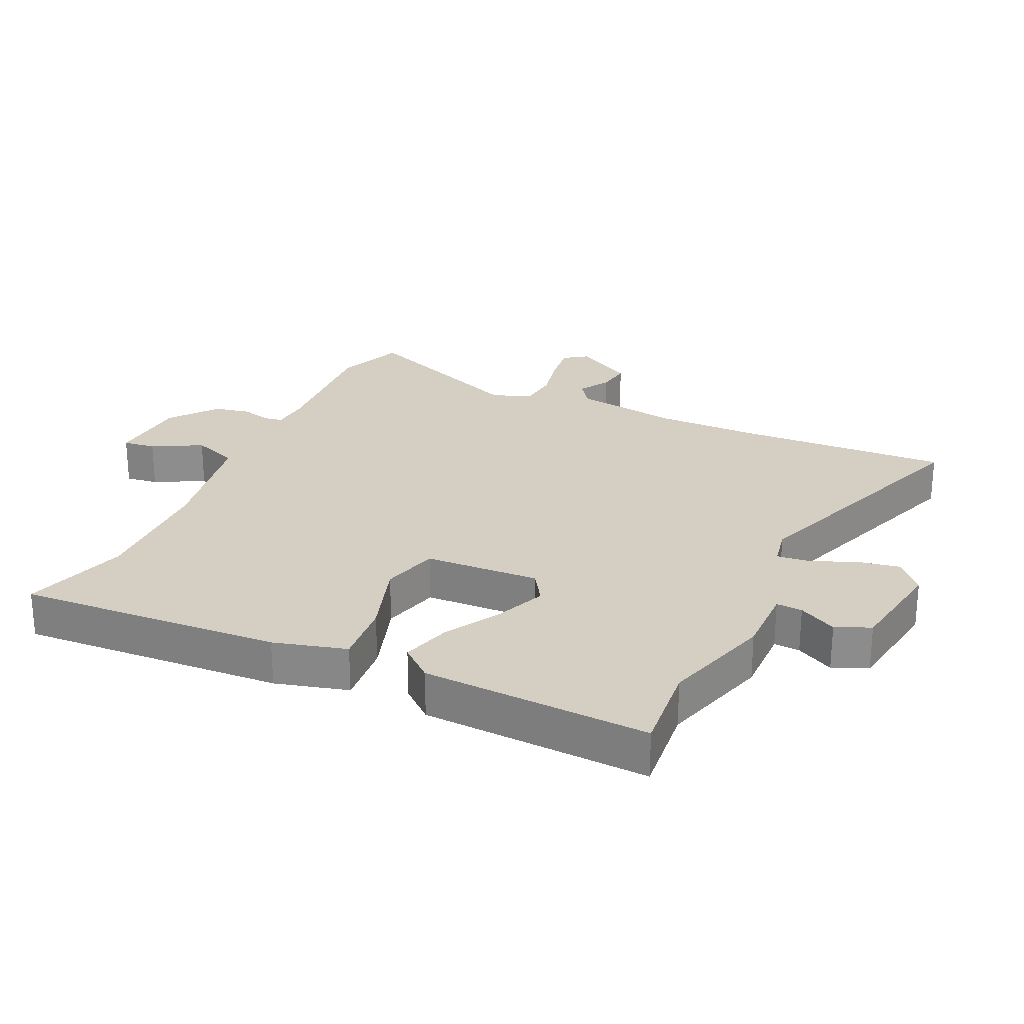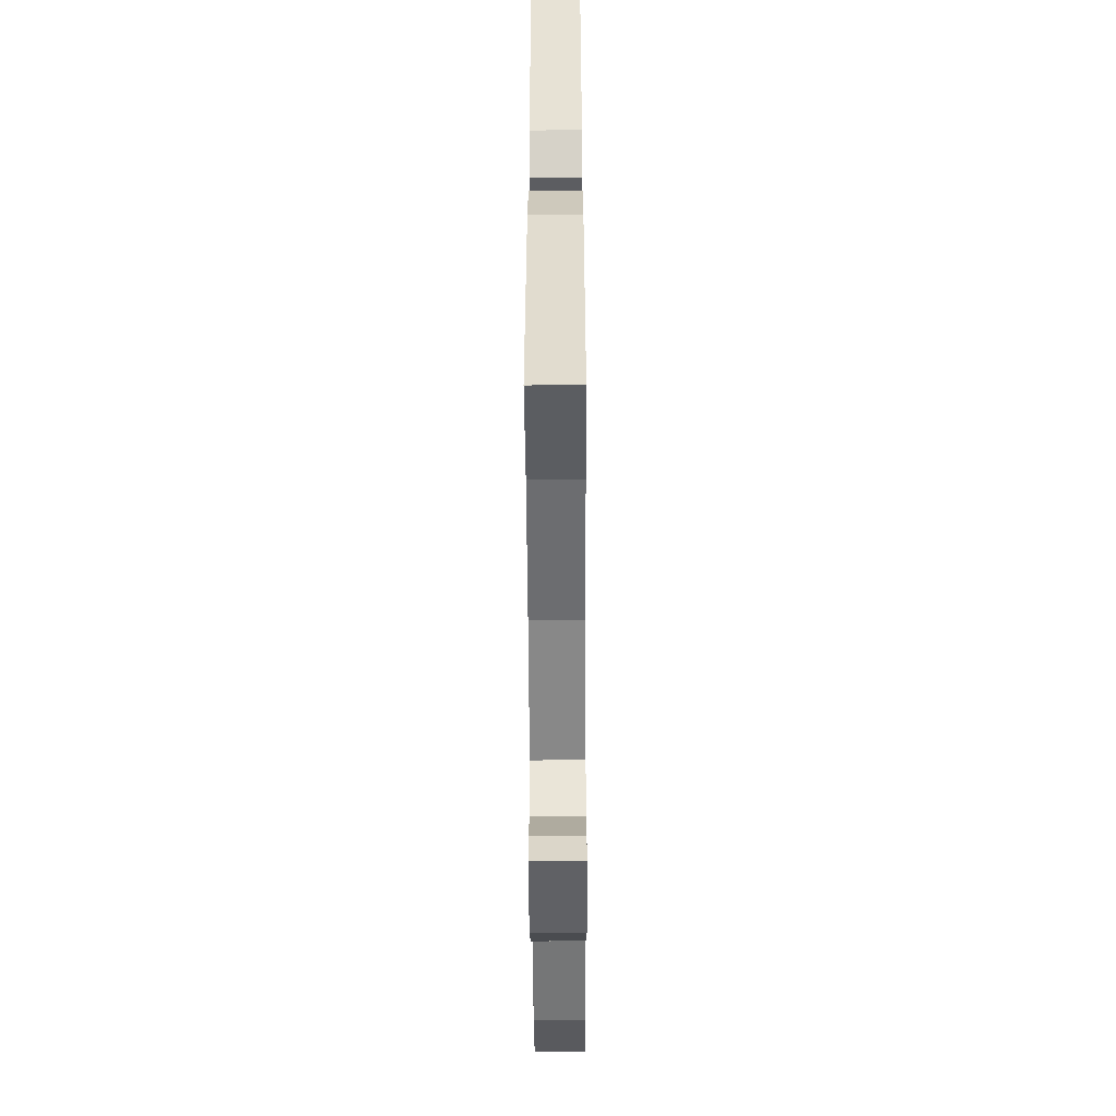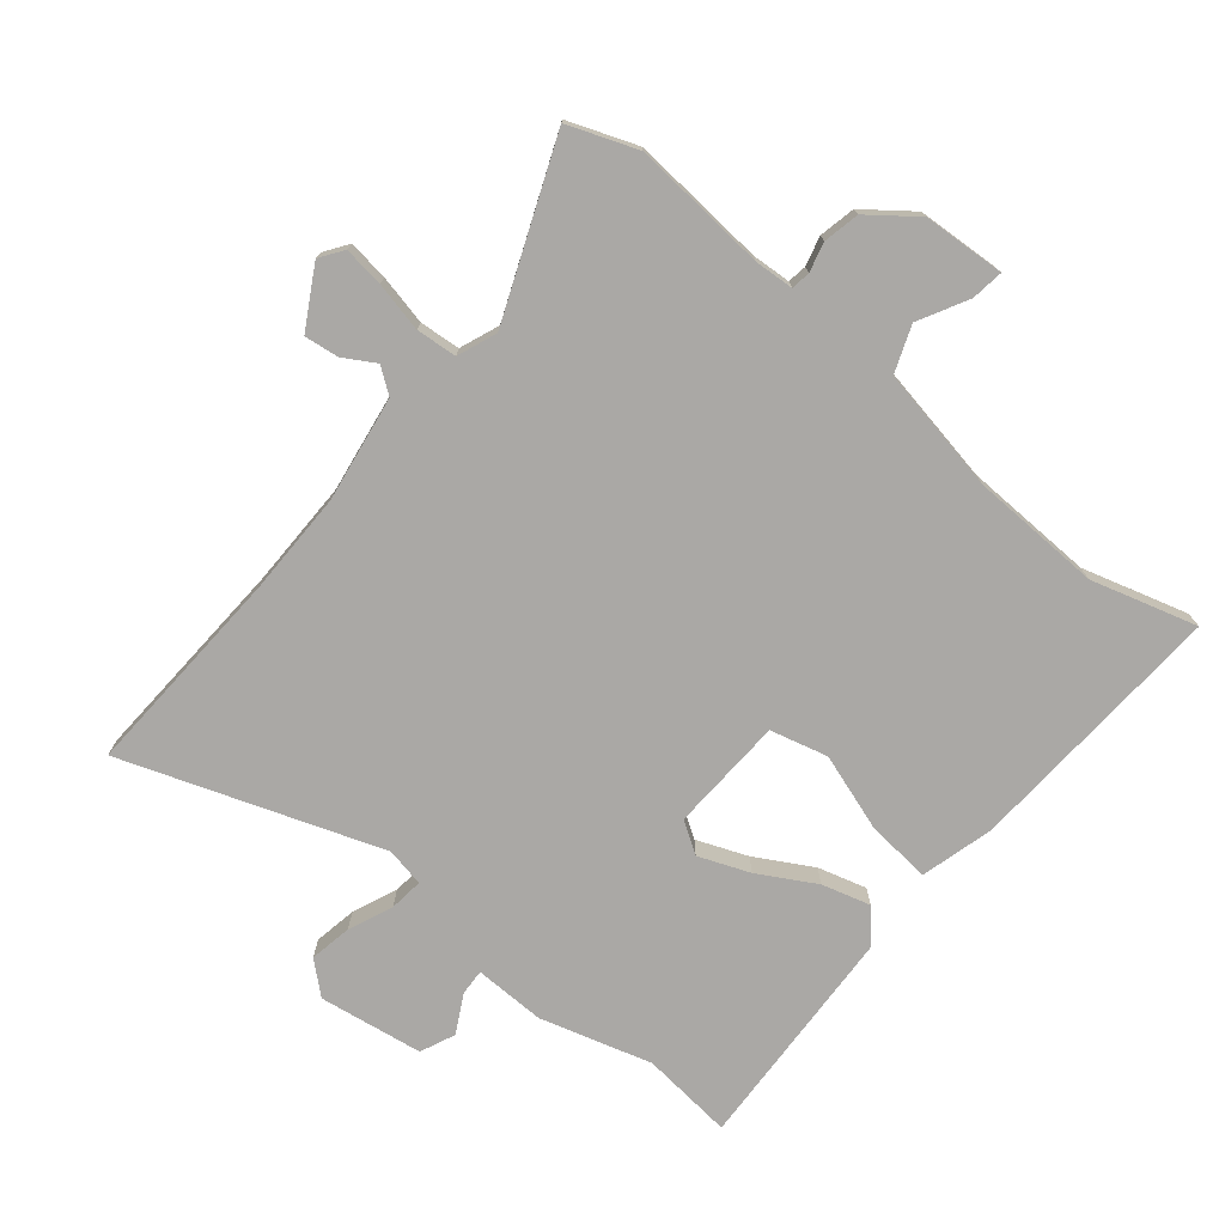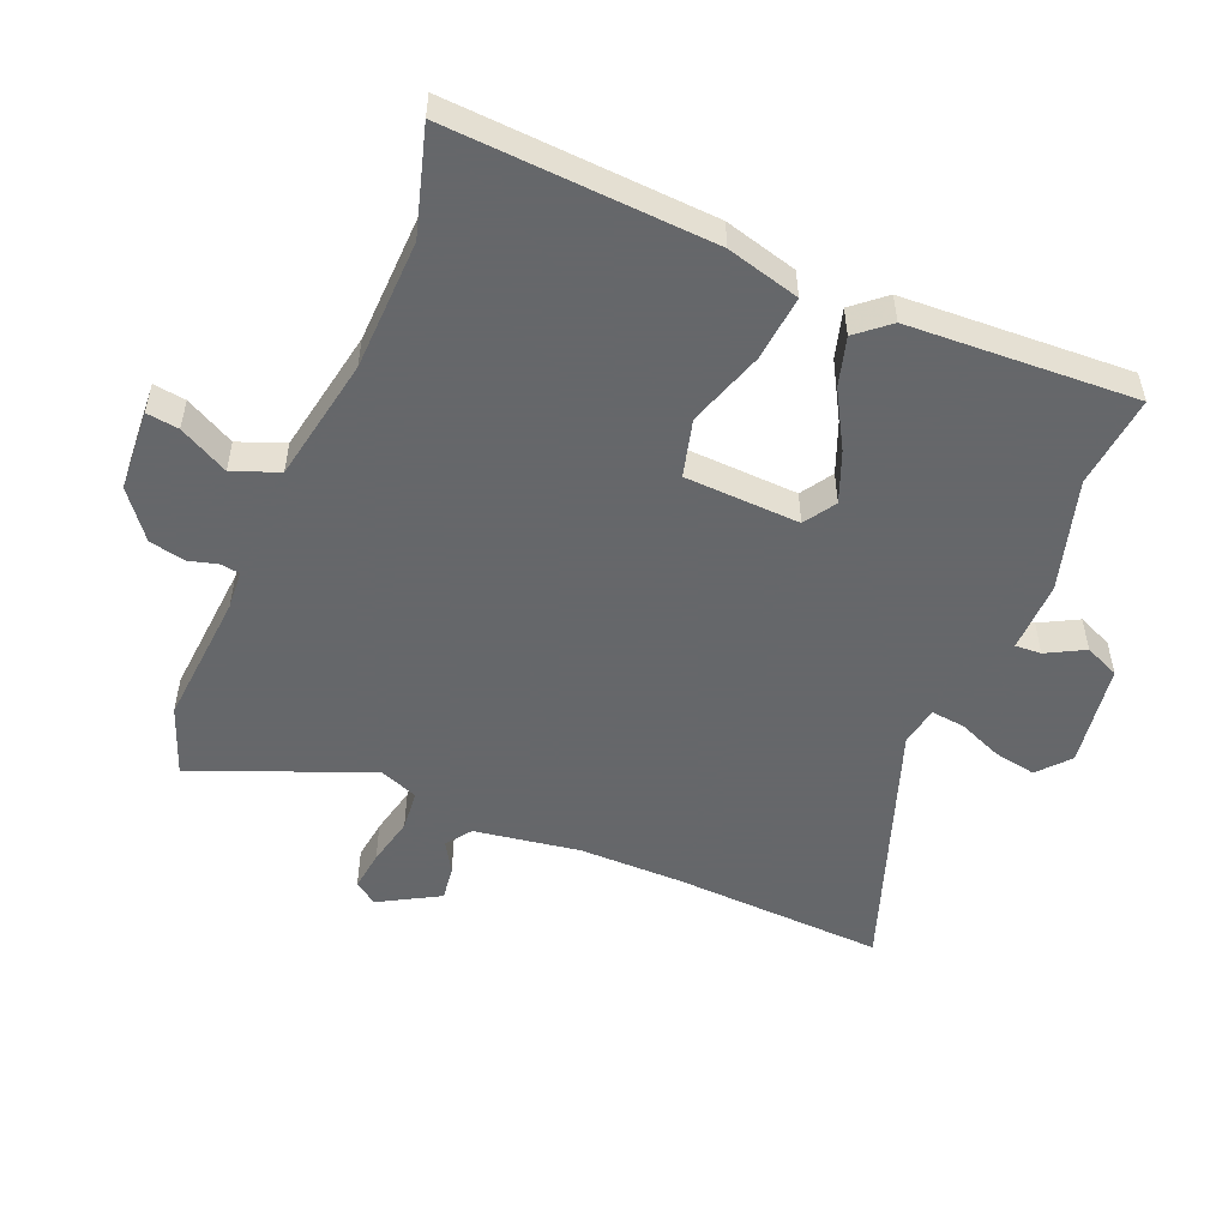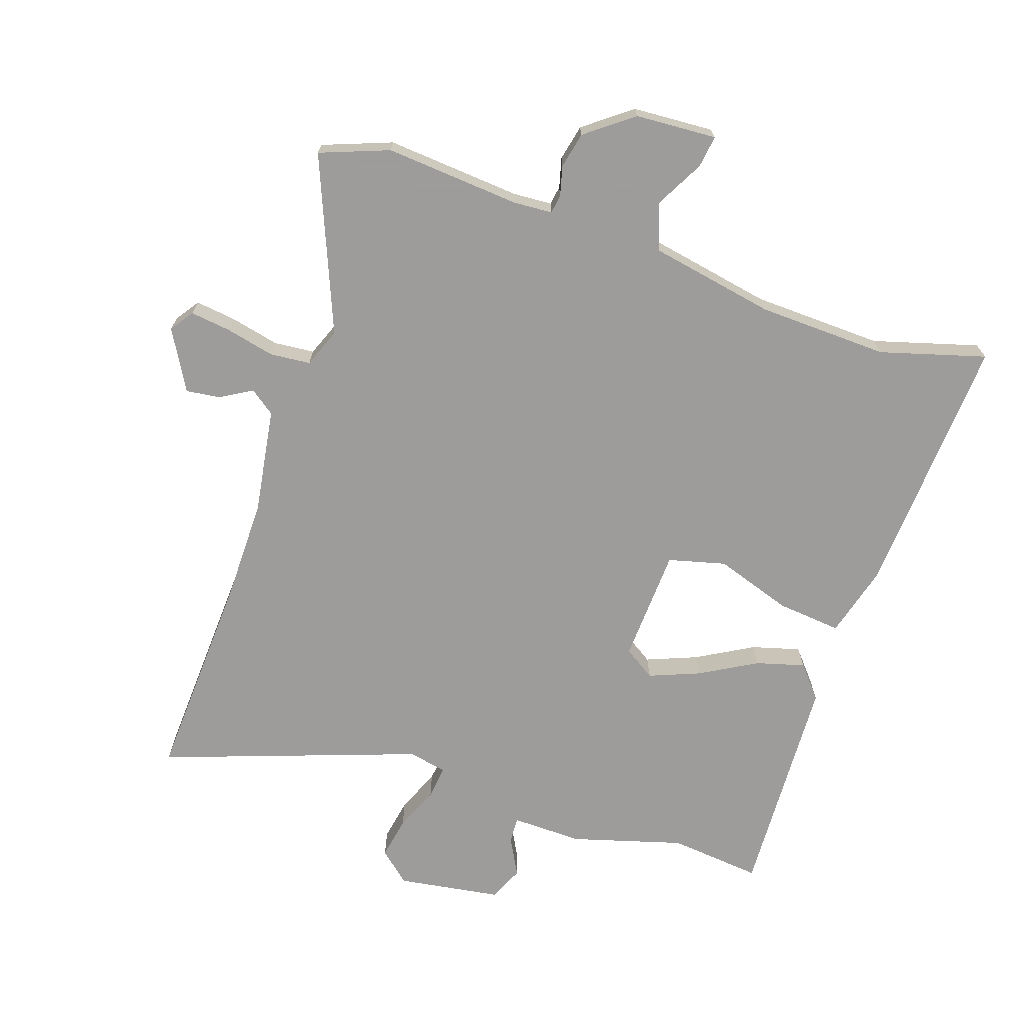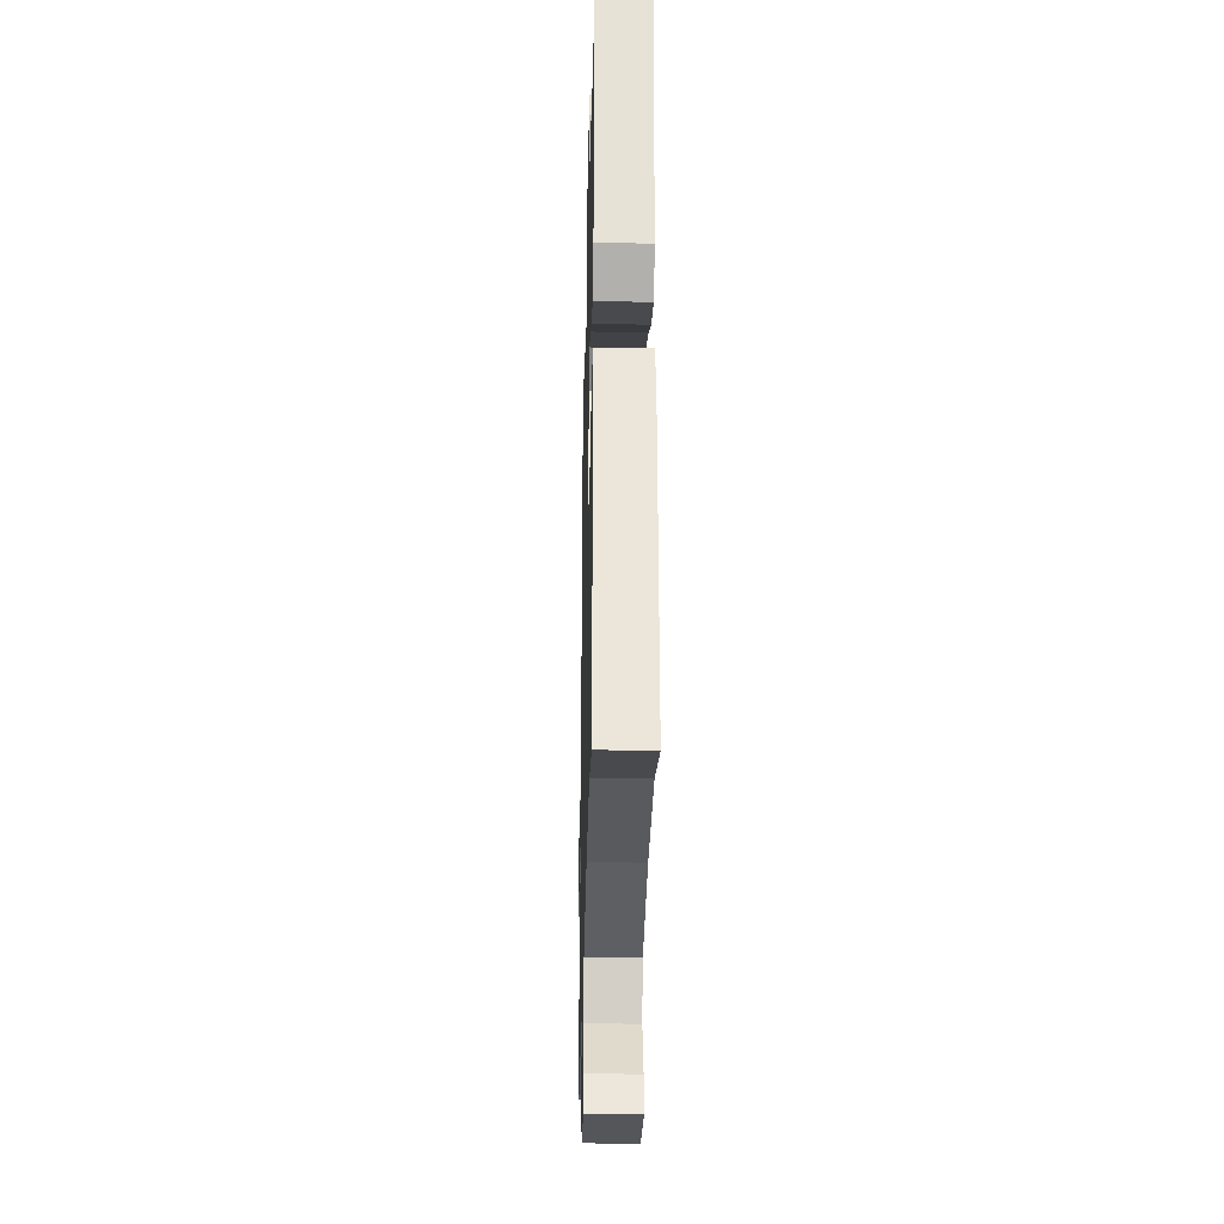
<metadata>
{"format":"obj","ext":"obj","renderer":"f3d","projection":"perspective","resolution":1024,"background":"white","views":[{"elev":25.6,"azim":-66.0,"up":"+Y"},{"elev":-53.2,"azim":-89.7,"up":"+Z"},{"elev":-75.2,"azim":139.5,"up":"+Y"},{"elev":-52.0,"azim":-113.6,"up":"+Y"},{"elev":-70.3,"azim":160.3,"up":"+Y"},{"elev":-30.0,"azim":-91.3,"up":"+Z"}]}
</metadata>
<code>
v -0.386 0.07 -0.465
v -0.551 0.07 -0.516
v -0.534 0.07 -0.101
v -0.505 0.07 0.014
v -0.403 0.07 0.006
v -0.281 0.07 -0.032
v -0.191 0.07 -0.007
v -0.186 0.07 0.174
v -0.236 0.07 0.205
v -0.315 0.07 0.172
v -0.403 0.07 0.12
v -0.479 0.07 0.097
v -0.523 0.07 0.147
v -0.546 0.07 0.504
v -0.4 0.07 0.492
v -0.226 0.07 0.546
v -0.114 0.07 0.546
v -0.117 0.07 0.587
v -0.15 0.07 0.646
v -0.127 0.07 0.701
v 0.036 0.07 0.729
v 0.086 0.07 0.687
v 0.075 0.07 0.62
v 0.047 0.07 0.55
v 0.042 0.07 0.497
v 0.103 0.07 0.486
v 0.504 0.07 0.636
v 0.494 0.07 0.303
v 0.496 0.07 0.139
v 0.525 0.07 -0.027
v 0.565 0.07 -0.055
v 0.614 0.07 -0.025
v 0.668 0.07 -0.017
v 0.723 0.07 -0.11
v 0.698 0.07 -0.147
v 0.634 0.07 -0.14
v 0.556 0.07 -0.124
v 0.492 0.07 -0.131
v 0.469 0.07 -0.193
v 0.586 0.07 -0.466
v 0.478 0.07 -0.509
v 0.264 0.07 -0.496
v 0.203 0.07 -0.501
v 0.199 0.07 -0.531
v 0.212 0.07 -0.577
v 0.201 0.07 -0.634
v 0.128 0.07 -0.692
v 0 0.07 -0.702
v 0.006 0.07 -0.651
v 0.046 0.07 -0.573
v 0.017 0.07 -0.501
v -0.18 0.07 -0.468
v -0.386 0 -0.465
v -0.551 0 -0.516
v -0.534 0 -0.101
v -0.505 0 0.014
v -0.403 0 0.006
v -0.281 0 -0.032
v -0.191 0 -0.007
v -0.186 0 0.174
v -0.236 0 0.205
v -0.315 0 0.172
v -0.403 0 0.12
v -0.479 0 0.097
v -0.523 0 0.147
v -0.546 0 0.504
v -0.4 0 0.492
v -0.226 0 0.546
v -0.114 0 0.546
v -0.117 0 0.587
v -0.15 0 0.646
v -0.127 0 0.701
v 0.036 0 0.729
v 0.086 0 0.687
v 0.075 0 0.62
v 0.047 0 0.55
v 0.042 0 0.497
v 0.103 0 0.486
v 0.504 0 0.636
v 0.494 0 0.303
v 0.496 0 0.139
v 0.525 0 -0.027
v 0.565 0 -0.055
v 0.614 0 -0.025
v 0.668 0 -0.017
v 0.723 0 -0.11
v 0.698 0 -0.147
v 0.634 0 -0.14
v 0.556 0 -0.124
v 0.492 0 -0.131
v 0.469 0 -0.193
v 0.586 0 -0.466
v 0.478 0 -0.509
v 0.264 0 -0.496
v 0.203 0 -0.501
v 0.199 0 -0.531
v 0.212 0 -0.577
v 0.201 0 -0.634
v 0.128 0 -0.692
v 0 0 -0.702
v 0.006 0 -0.651
v 0.046 0 -0.573
v 0.017 0 -0.501
v -0.18 0 -0.468
f 48 49 50
f 47 48 50
f 46 47 50
f 45 46 50
f 44 45 50
f 43 44 50 51
f 42 43 51 52
f 41 42 52
f 40 41 52
f 39 40 52
f 35 36 37
f 34 35 37
f 33 34 37
f 32 33 37
f 31 32 37
f 30 31 37 38
f 39 52 1
f 38 39 1
f 30 38 1
f 29 30 1
f 22 23 24
f 21 22 24
f 20 21 24
f 19 20 24
f 18 19 24
f 17 18 24 25
f 15 16 17 25
f 13 14 15
f 12 13 15
f 11 12 15
f 10 11 15
f 15 25 26
f 10 15 26
f 9 10 26
f 4 5 6
f 3 4 6
f 2 3 6
f 1 2 6
f 1 6 7
f 28 29 1 7
f 26 27 28
f 9 26 28
f 8 9 28
f 7 8 28
f 102 101 100
f 102 100 99
f 102 99 98
f 102 98 97
f 102 97 96
f 103 102 96 95
f 104 103 95 94
f 104 94 93
f 104 93 92
f 104 92 91
f 89 88 87
f 89 87 86
f 89 86 85
f 89 85 84
f 89 84 83
f 90 89 83 82
f 53 104 91
f 53 91 90
f 53 90 82
f 53 82 81
f 76 75 74
f 76 74 73
f 76 73 72
f 76 72 71
f 76 71 70
f 77 76 70 69
f 77 69 68 67
f 67 66 65
f 67 65 64
f 67 64 63
f 67 63 62
f 78 77 67
f 78 67 62
f 78 62 61
f 58 57 56
f 58 56 55
f 58 55 54
f 58 54 53
f 59 58 53
f 59 53 81 80
f 80 79 78
f 80 78 61
f 80 61 60
f 80 60 59
f 1 53 54 2
f 2 54 55 3
f 3 55 56 4
f 4 56 57 5
f 5 57 58 6
f 6 58 59 7
f 7 59 60 8
f 8 60 61 9
f 9 61 62 10
f 10 62 63 11
f 11 63 64 12
f 12 64 65 13
f 13 65 66 14
f 14 66 67 15
f 15 67 68 16
f 16 68 69 17
f 17 69 70 18
f 18 70 71 19
f 19 71 72 20
f 20 72 73 21
f 21 73 74 22
f 22 74 75 23
f 23 75 76 24
f 24 76 77 25
f 25 77 78 26
f 26 78 79 27
f 27 79 80 28
f 28 80 81 29
f 29 81 82 30
f 30 82 83 31
f 31 83 84 32
f 32 84 85 33
f 33 85 86 34
f 34 86 87 35
f 35 87 88 36
f 36 88 89 37
f 37 89 90 38
f 38 90 91 39
f 39 91 92 40
f 40 92 93 41
f 41 93 94 42
f 42 94 95 43
f 43 95 96 44
f 44 96 97 45
f 45 97 98 46
f 46 98 99 47
f 47 99 100 48
f 48 100 101 49
f 49 101 102 50
f 50 102 103 51
f 51 103 104 52
f 52 104 53 1

</code>
